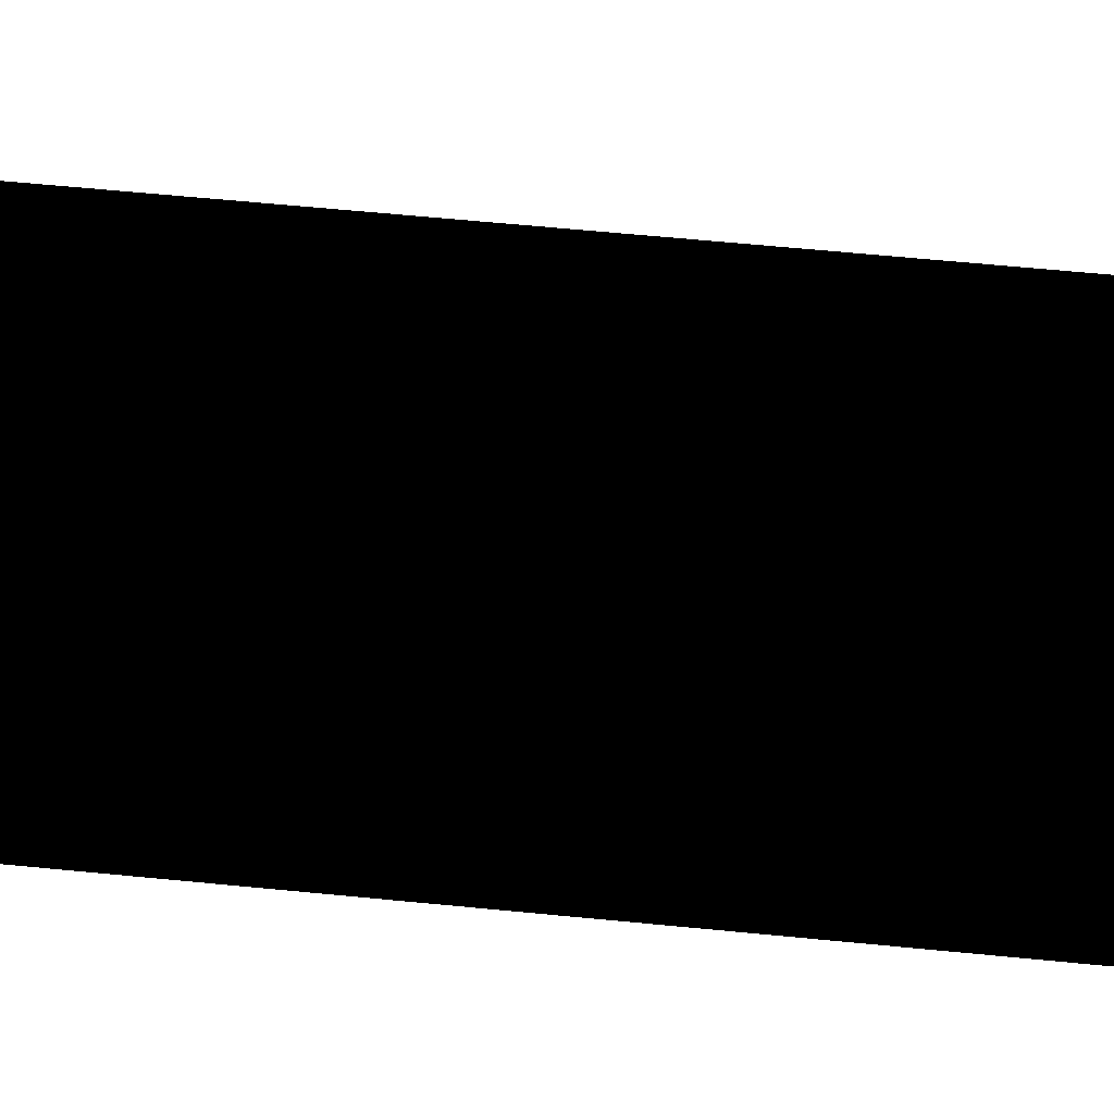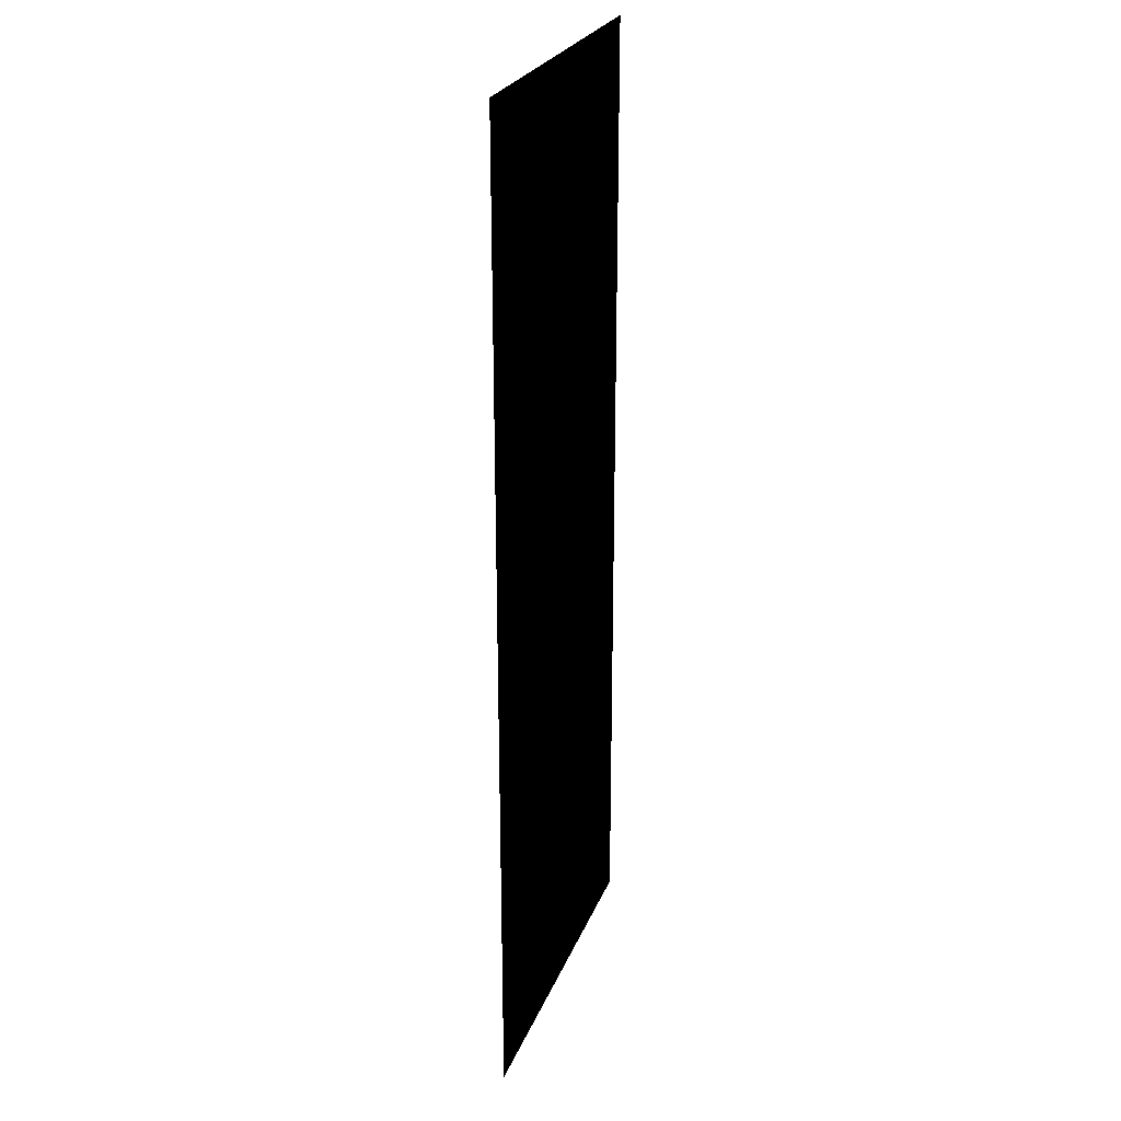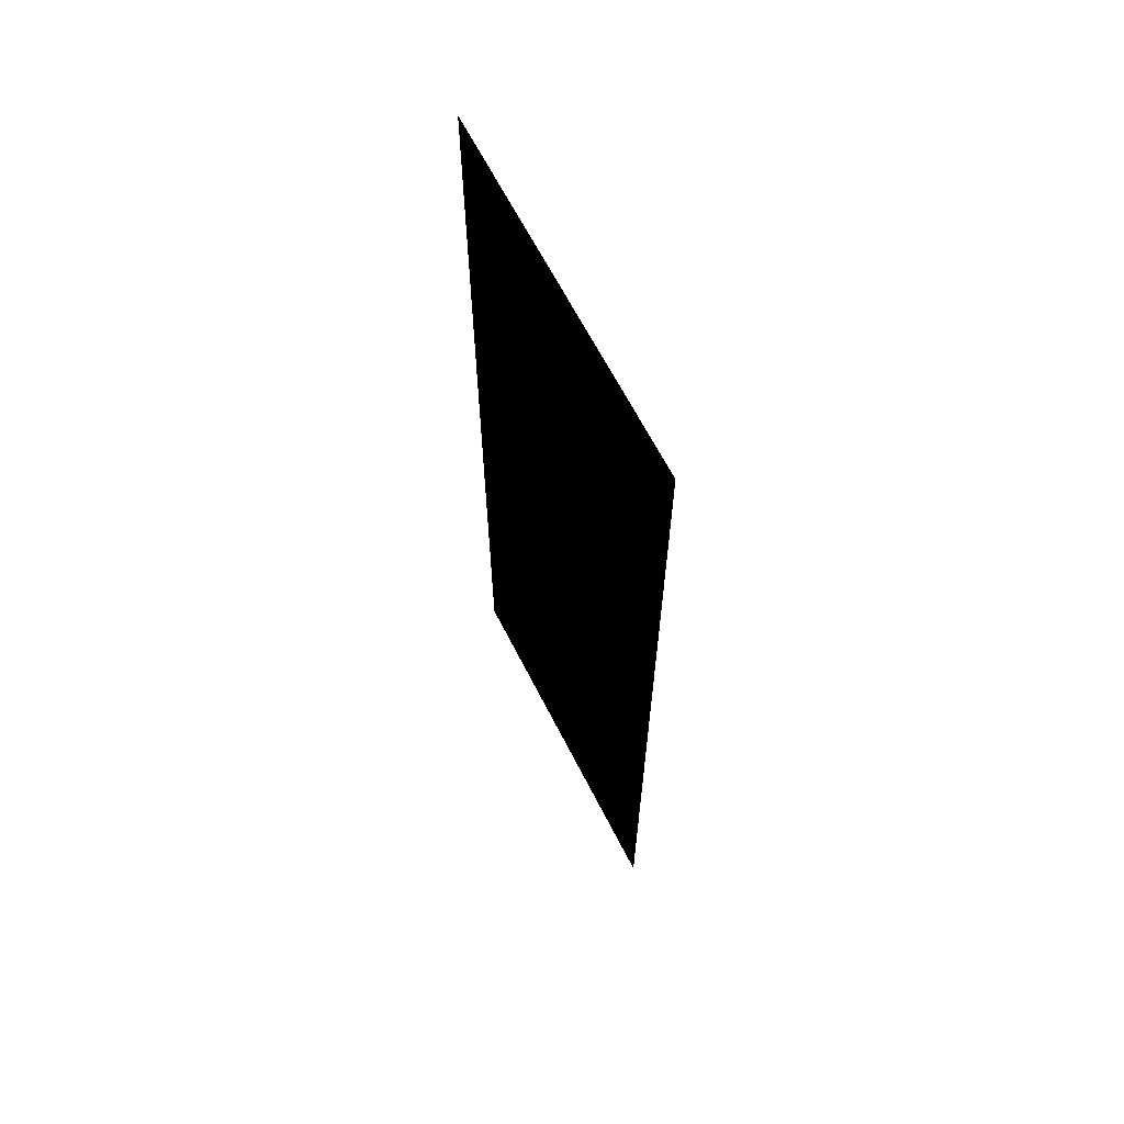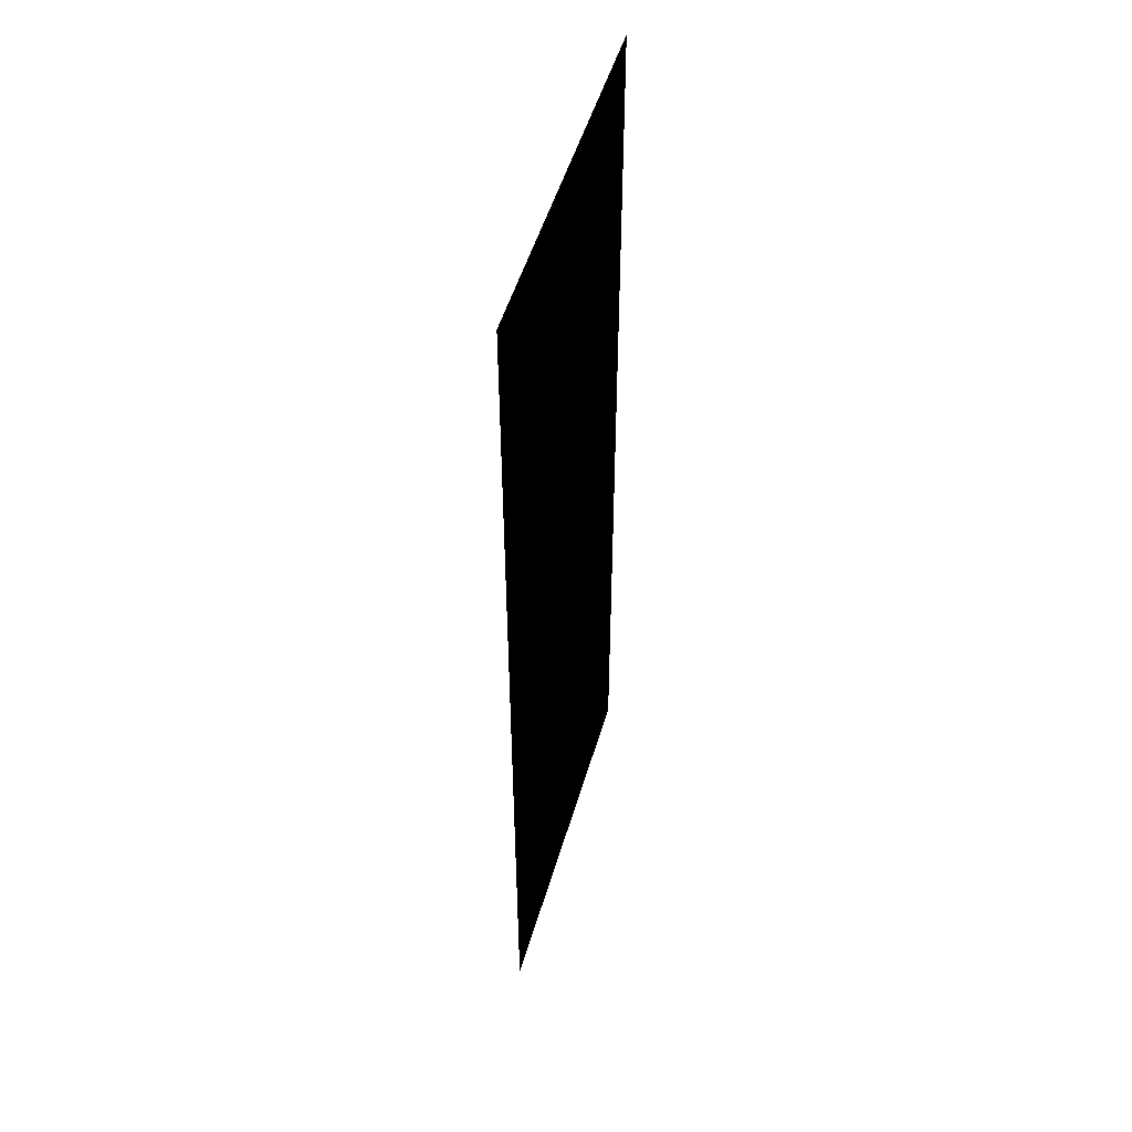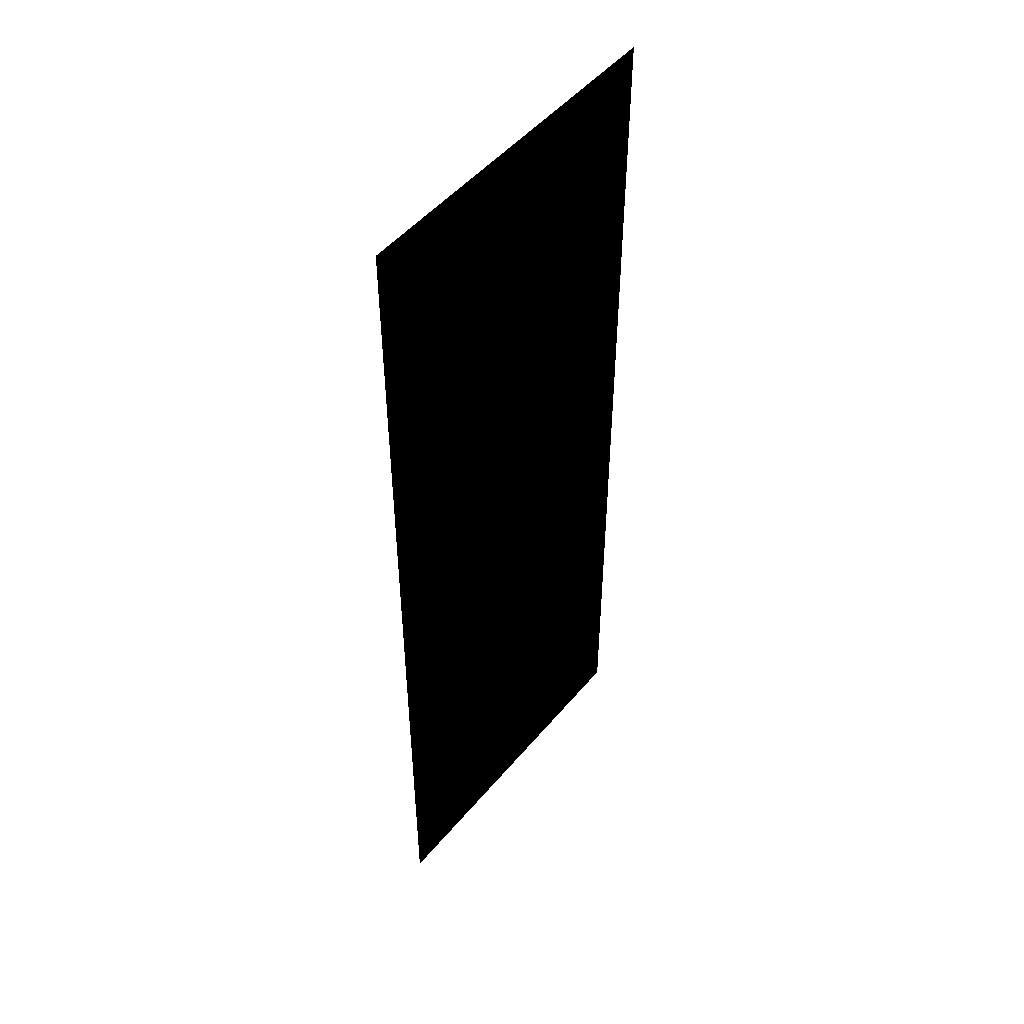
<metadata>
{"format":"obj","ext":"obj","renderer":"f3d","projection":"perspective","resolution":1024,"background":"white","views":[{"elev":61.9,"azim":95.7,"up":"+Z"},{"elev":25.4,"azim":-71.8,"up":"+Y"},{"elev":65.1,"azim":63.0,"up":"+Y"},{"elev":51.1,"azim":-73.8,"up":"+Y"},{"elev":49.5,"azim":-51.9,"up":"+Y"}]}
</metadata>
<code>
g Edges_TracksPart_64
v -0.06932 -0.1874 -2.339e-06
v -0.06928 0.1877 -2.339e-06
v 0.06932 0.1877 -2.339e-06
v 0.06928 -0.1874 -2.339e-06
g Edges_TracksPart_64_0
f 3 2 1
f 4 3 1

</code>
